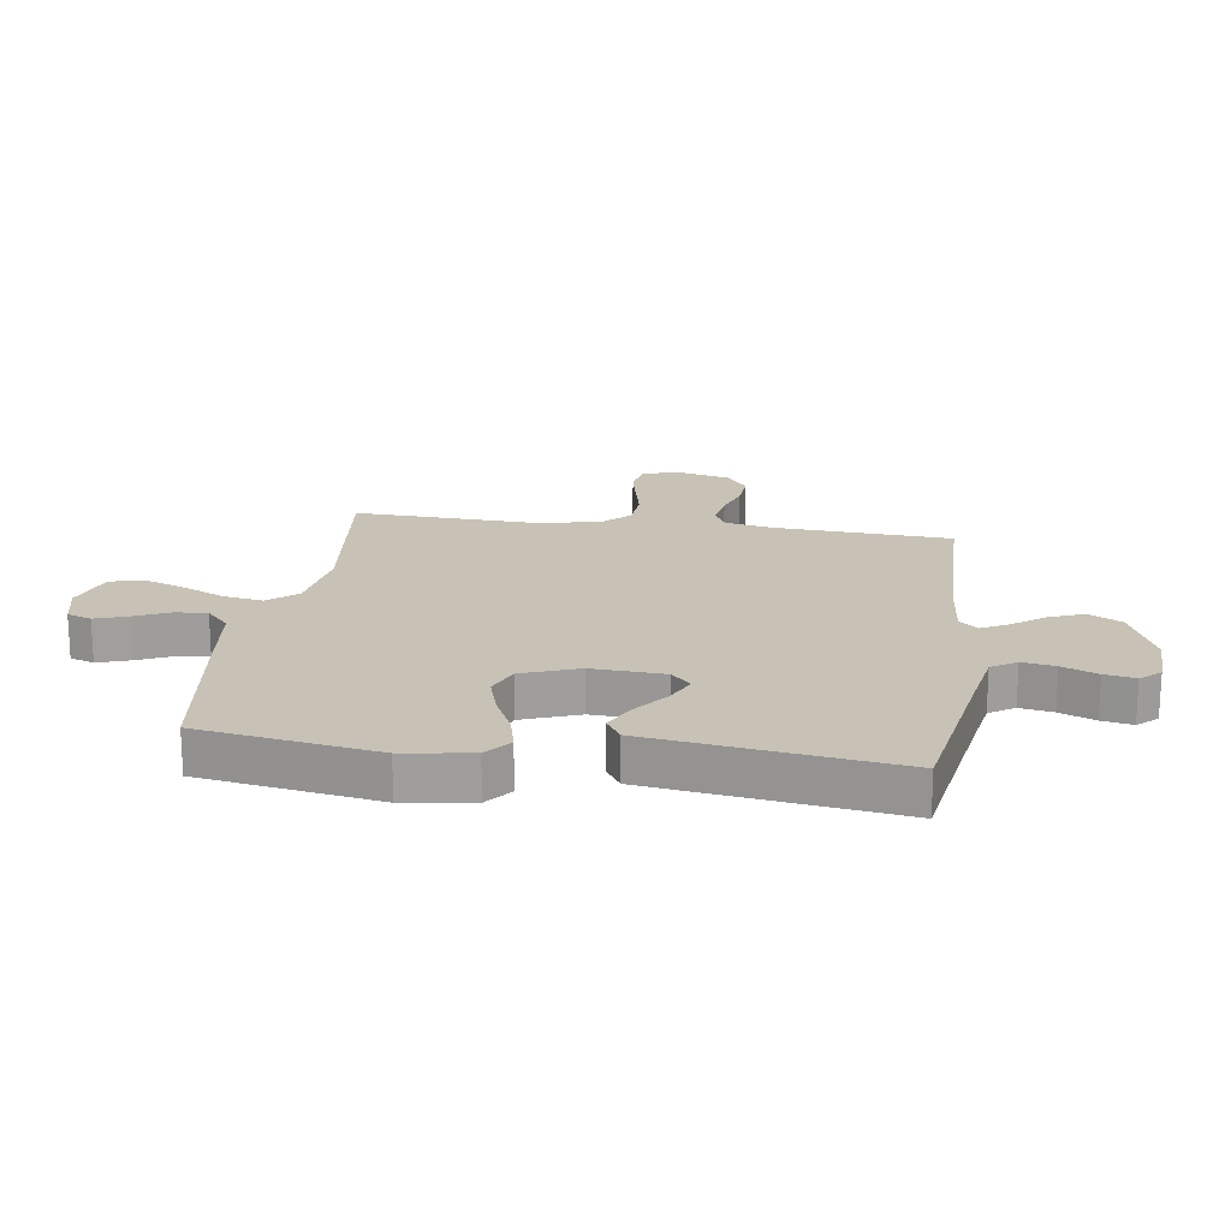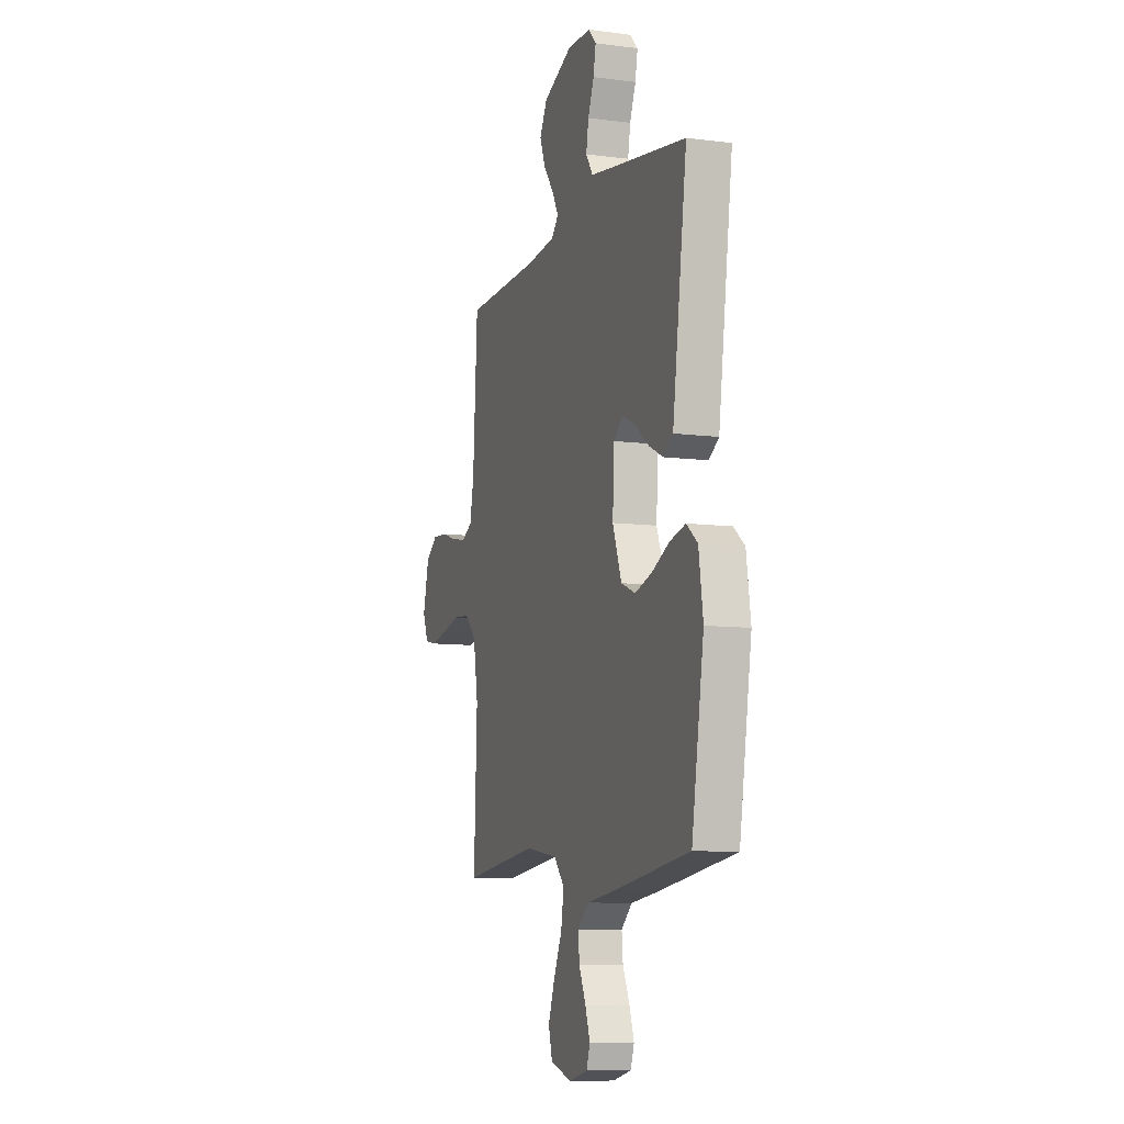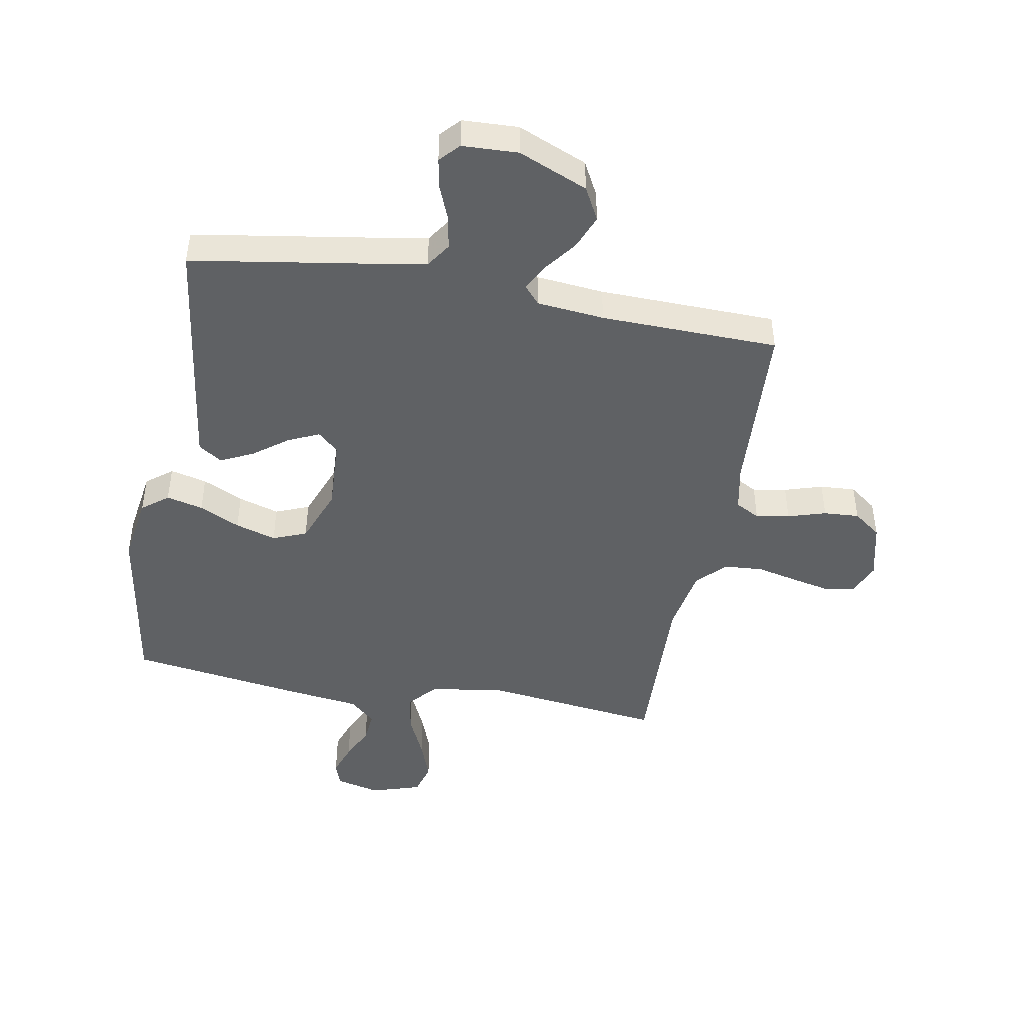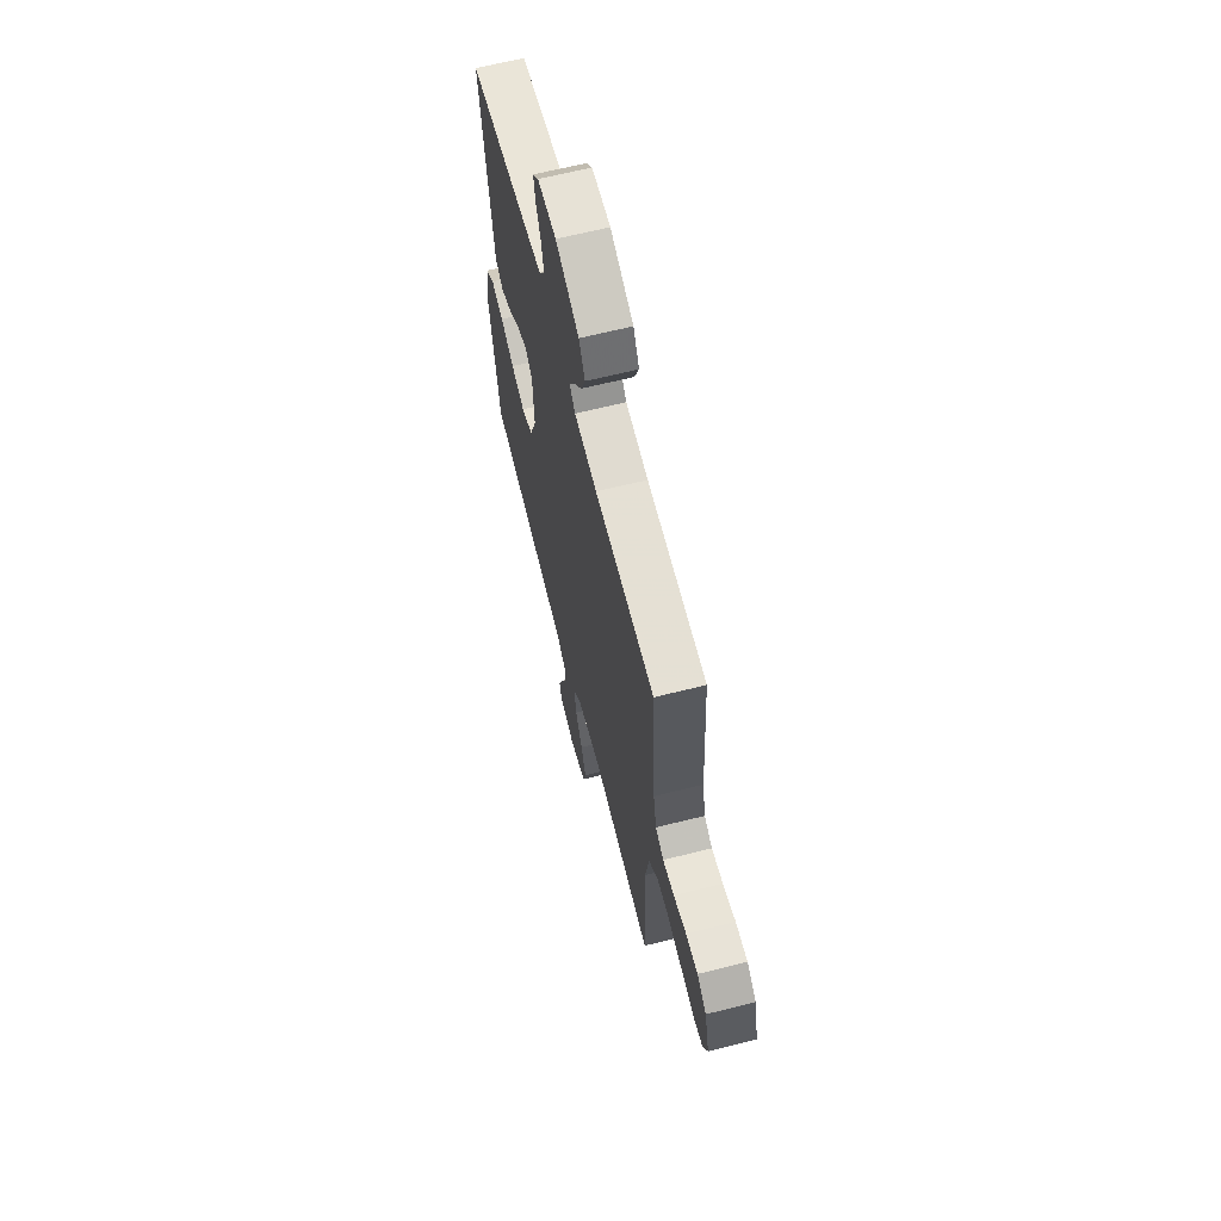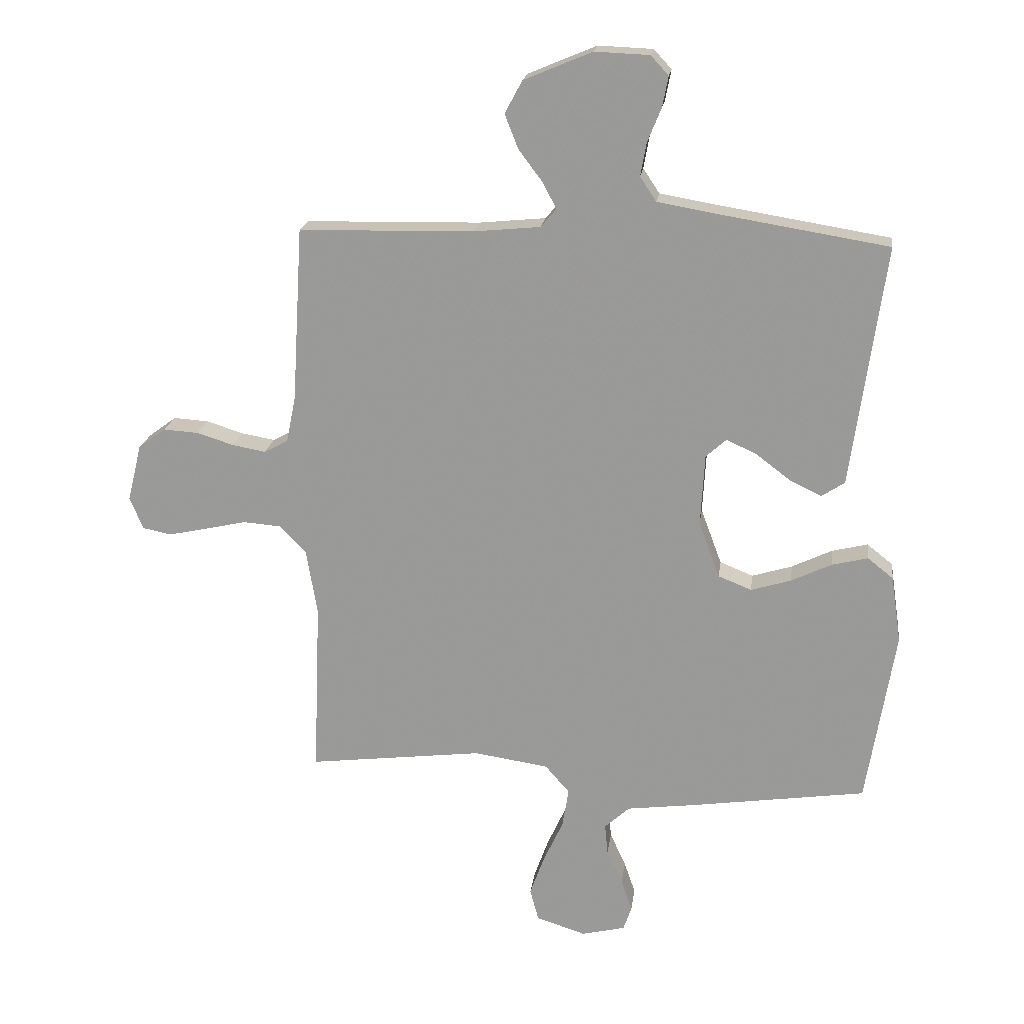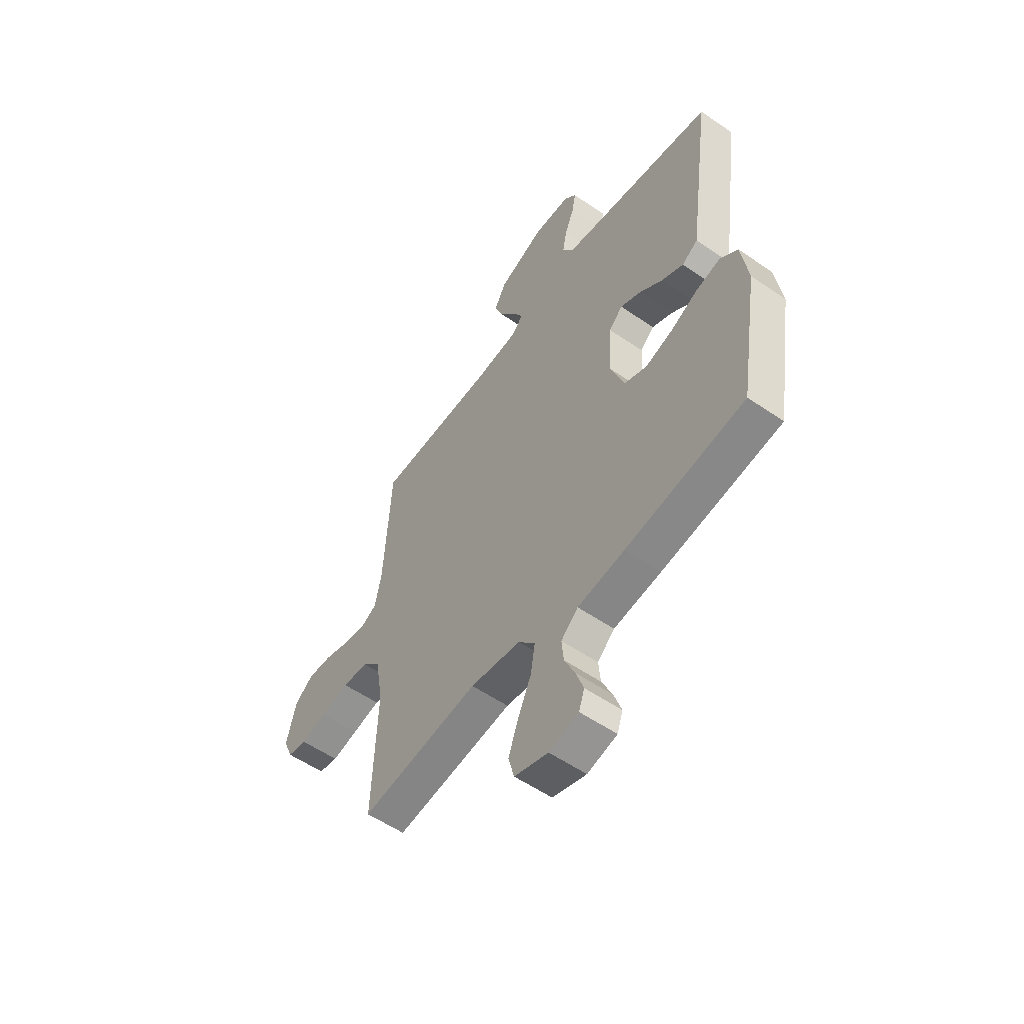
<metadata>
{"format":"obj","ext":"obj","renderer":"f3d","projection":"perspective","resolution":1024,"background":"white","views":[{"elev":19.0,"azim":-81.7,"up":"+Y"},{"elev":-9.2,"azim":-109.0,"up":"+Z"},{"elev":-45.5,"azim":-10.5,"up":"+Y"},{"elev":64.9,"azim":75.8,"up":"+Z"},{"elev":19.4,"azim":-172.5,"up":"+Z"},{"elev":-55.8,"azim":-125.8,"up":"+Z"}]}
</metadata>
<code>
v -0.5 0.07 0.5
v -0.2 0.07 0.549
v -0.108 0.07 0.565
v -0.08 0.07 0.607
v -0.09 0.07 0.663
v -0.114 0.07 0.722
v -0.124 0.07 0.774
v -0.094 0.07 0.807
v 0 0.07 0.811
v 0.117 0.07 0.762
v 0.147 0.07 0.706
v 0.124 0.07 0.648
v 0.083 0.07 0.593
v 0.059 0.07 0.548
v 0.086 0.07 0.517
v 0.2 0.07 0.506
v 0.5 0.07 0.5
v 0.518 0.07 0.2
v 0.534 0.07 0.121
v 0.575 0.07 0.099
v 0.632 0.07 0.109
v 0.696 0.07 0.129
v 0.756 0.07 0.133
v 0.803 0.07 0.098
v 0.827 0.07 0
v 0.804 0.07 -0.055
v 0.755 0.07 -0.065
v 0.689 0.07 -0.051
v 0.618 0.07 -0.035
v 0.553 0.07 -0.04
v 0.507 0.07 -0.087
v 0.488 0.07 -0.2
v 0.5 0.07 -0.5
v 0.2 0.07 -0.464
v 0.072 0.07 -0.483
v 0.03 0.07 -0.531
v 0.041 0.07 -0.598
v 0.075 0.07 -0.672
v 0.1 0.07 -0.741
v 0.085 0.07 -0.796
v 0 0.07 -0.823
v -0.075 0.07 -0.805
v -0.089 0.07 -0.764
v -0.07 0.07 -0.709
v -0.043 0.07 -0.65
v -0.038 0.07 -0.597
v -0.081 0.07 -0.558
v -0.2 0.07 -0.543
v -0.5 0.07 -0.5
v -0.549 0.07 -0.2
v -0.532 0.07 -0.085
v -0.488 0.07 -0.05
v -0.426 0.07 -0.065
v -0.357 0.07 -0.098
v -0.288 0.07 -0.119
v -0.231 0.07 -0.096
v -0.195 0.07 0
v -0.202 0.07 0.123
v -0.237 0.07 0.155
v -0.289 0.07 0.131
v -0.347 0.07 0.087
v -0.402 0.07 0.06
v -0.442 0.07 0.086
v -0.458 0.07 0.2
v -0.5 0 0.5
v -0.2 0 0.549
v -0.108 0 0.565
v -0.08 0 0.607
v -0.09 0 0.663
v -0.114 0 0.722
v -0.124 0 0.774
v -0.094 0 0.807
v 0 0 0.811
v 0.117 0 0.762
v 0.147 0 0.706
v 0.124 0 0.648
v 0.083 0 0.593
v 0.059 0 0.548
v 0.086 0 0.517
v 0.2 0 0.506
v 0.5 0 0.5
v 0.518 0 0.2
v 0.534 0 0.121
v 0.575 0 0.099
v 0.632 0 0.109
v 0.696 0 0.129
v 0.756 0 0.133
v 0.803 0 0.098
v 0.827 0 0
v 0.804 0 -0.055
v 0.755 0 -0.065
v 0.689 0 -0.051
v 0.618 0 -0.035
v 0.553 0 -0.04
v 0.507 0 -0.087
v 0.488 0 -0.2
v 0.5 0 -0.5
v 0.2 0 -0.464
v 0.072 0 -0.483
v 0.03 0 -0.531
v 0.041 0 -0.598
v 0.075 0 -0.672
v 0.1 0 -0.741
v 0.085 0 -0.796
v 0 0 -0.823
v -0.075 0 -0.805
v -0.089 0 -0.764
v -0.07 0 -0.709
v -0.043 0 -0.65
v -0.038 0 -0.597
v -0.081 0 -0.558
v -0.2 0 -0.543
v -0.5 0 -0.5
v -0.549 0 -0.2
v -0.532 0 -0.085
v -0.488 0 -0.05
v -0.426 0 -0.065
v -0.357 0 -0.098
v -0.288 0 -0.119
v -0.231 0 -0.096
v -0.195 0 0
v -0.202 0 0.123
v -0.237 0 0.155
v -0.289 0 0.131
v -0.347 0 0.087
v -0.402 0 0.06
v -0.442 0 0.086
v -0.458 0 0.2
f 64 1 2
f 63 64 2
f 62 63 2
f 61 62 2
f 60 61 2
f 59 60 2 3
f 58 59 3 4
f 57 58 4
f 52 53 54
f 51 52 54
f 50 51 54
f 49 50 54
f 48 49 54
f 47 48 54
f 46 47 54 55
f 43 44 45
f 42 43 45
f 41 42 45
f 40 41 45
f 39 40 45
f 38 39 45
f 37 38 45
f 36 37 45 46
f 46 55 56
f 36 46 56
f 35 36 56
f 32 33 34
f 35 56 57
f 34 35 57
f 32 34 57
f 31 32 57
f 27 28 29
f 26 27 29
f 25 26 29
f 24 25 29
f 23 24 29
f 22 23 29
f 21 22 29
f 20 21 29 30
f 16 17 18
f 15 16 18 19
f 11 12 13
f 10 11 13
f 9 10 13
f 8 9 13
f 7 8 13
f 6 7 13
f 5 6 13
f 4 5 13 14
f 57 4 14 15
f 30 31 57
f 20 30 57
f 19 20 57
f 15 19 57
f 66 65 128
f 66 128 127
f 66 127 126
f 66 126 125
f 66 125 124
f 67 66 124 123
f 68 67 123 122
f 68 122 121
f 118 117 116
f 118 116 115
f 118 115 114
f 118 114 113
f 118 113 112
f 118 112 111
f 119 118 111 110
f 109 108 107
f 109 107 106
f 109 106 105
f 109 105 104
f 109 104 103
f 109 103 102
f 109 102 101
f 110 109 101 100
f 120 119 110
f 120 110 100
f 120 100 99
f 98 97 96
f 121 120 99
f 121 99 98
f 121 98 96
f 121 96 95
f 93 92 91
f 93 91 90
f 93 90 89
f 93 89 88
f 93 88 87
f 93 87 86
f 93 86 85
f 94 93 85 84
f 82 81 80
f 83 82 80 79
f 77 76 75
f 77 75 74
f 77 74 73
f 77 73 72
f 77 72 71
f 77 71 70
f 77 70 69
f 78 77 69 68
f 79 78 68 121
f 121 95 94
f 121 94 84
f 121 84 83
f 121 83 79
f 1 65 66 2
f 2 66 67 3
f 3 67 68 4
f 4 68 69 5
f 5 69 70 6
f 6 70 71 7
f 7 71 72 8
f 8 72 73 9
f 9 73 74 10
f 10 74 75 11
f 11 75 76 12
f 12 76 77 13
f 13 77 78 14
f 14 78 79 15
f 15 79 80 16
f 16 80 81 17
f 17 81 82 18
f 18 82 83 19
f 19 83 84 20
f 20 84 85 21
f 21 85 86 22
f 22 86 87 23
f 23 87 88 24
f 24 88 89 25
f 25 89 90 26
f 26 90 91 27
f 27 91 92 28
f 28 92 93 29
f 29 93 94 30
f 30 94 95 31
f 31 95 96 32
f 32 96 97 33
f 33 97 98 34
f 34 98 99 35
f 35 99 100 36
f 36 100 101 37
f 37 101 102 38
f 38 102 103 39
f 39 103 104 40
f 40 104 105 41
f 41 105 106 42
f 42 106 107 43
f 43 107 108 44
f 44 108 109 45
f 45 109 110 46
f 46 110 111 47
f 47 111 112 48
f 48 112 113 49
f 49 113 114 50
f 50 114 115 51
f 51 115 116 52
f 52 116 117 53
f 53 117 118 54
f 54 118 119 55
f 55 119 120 56
f 56 120 121 57
f 57 121 122 58
f 58 122 123 59
f 59 123 124 60
f 60 124 125 61
f 61 125 126 62
f 62 126 127 63
f 63 127 128 64
f 64 128 65 1

</code>
